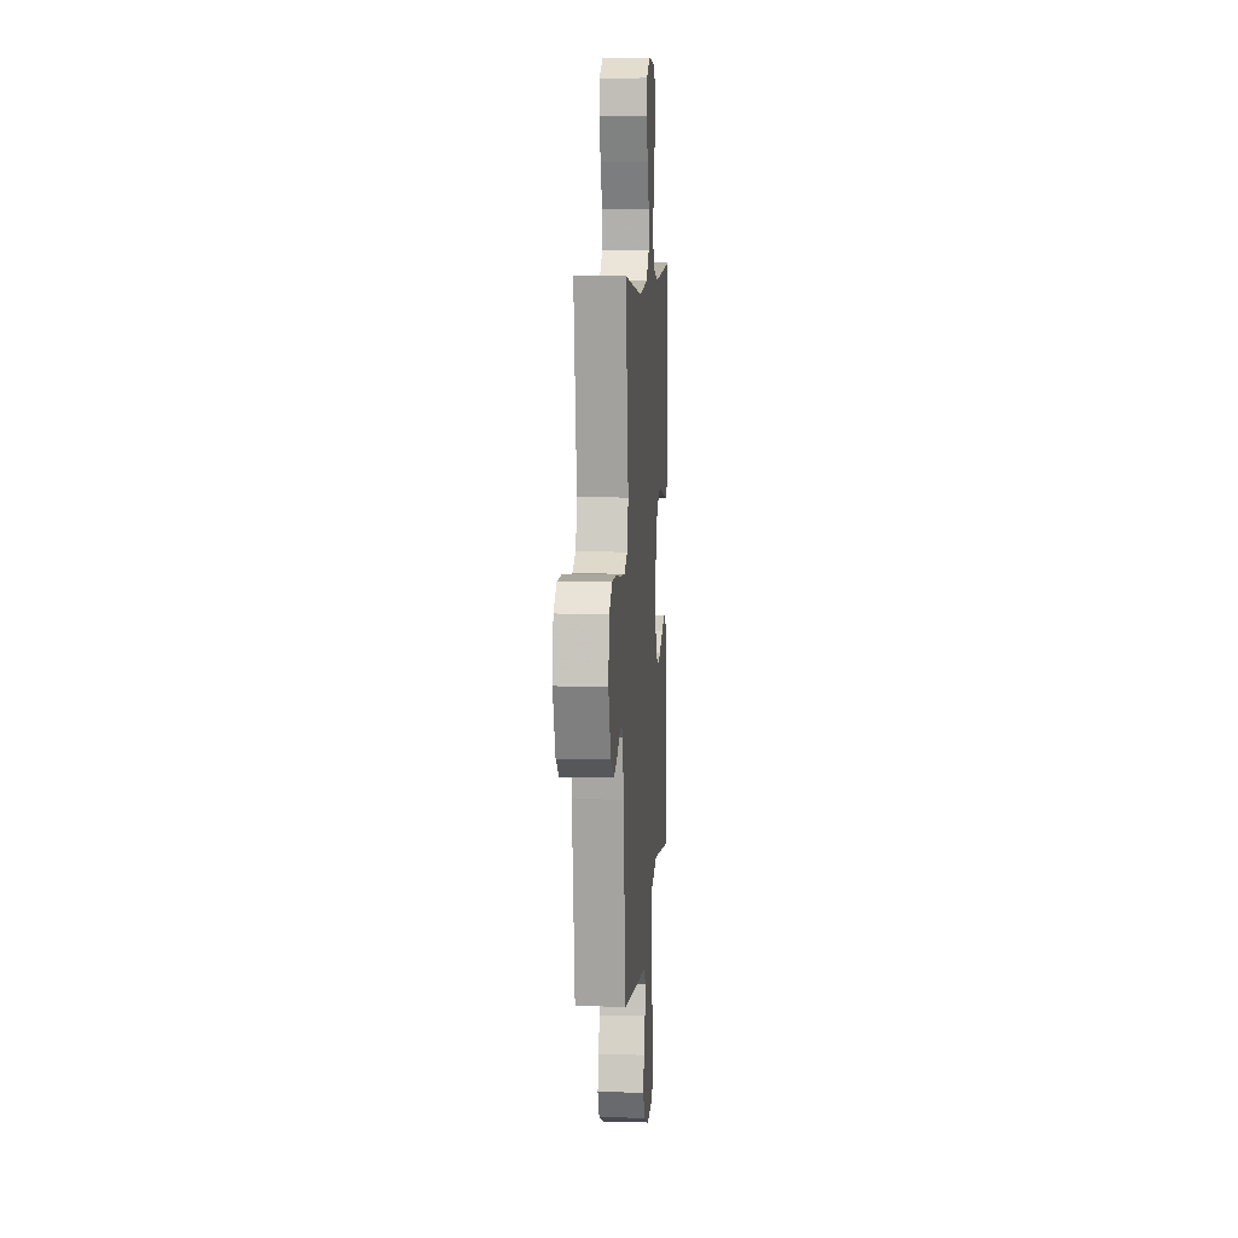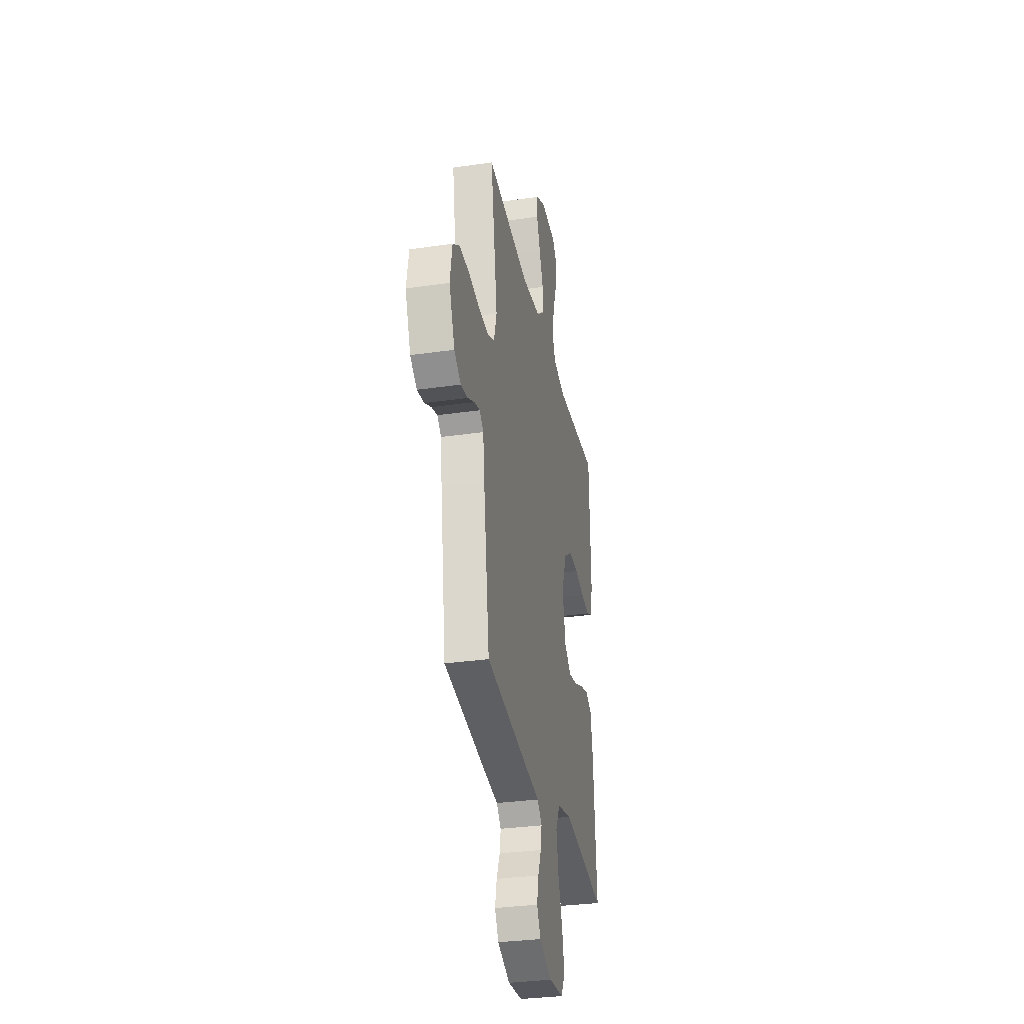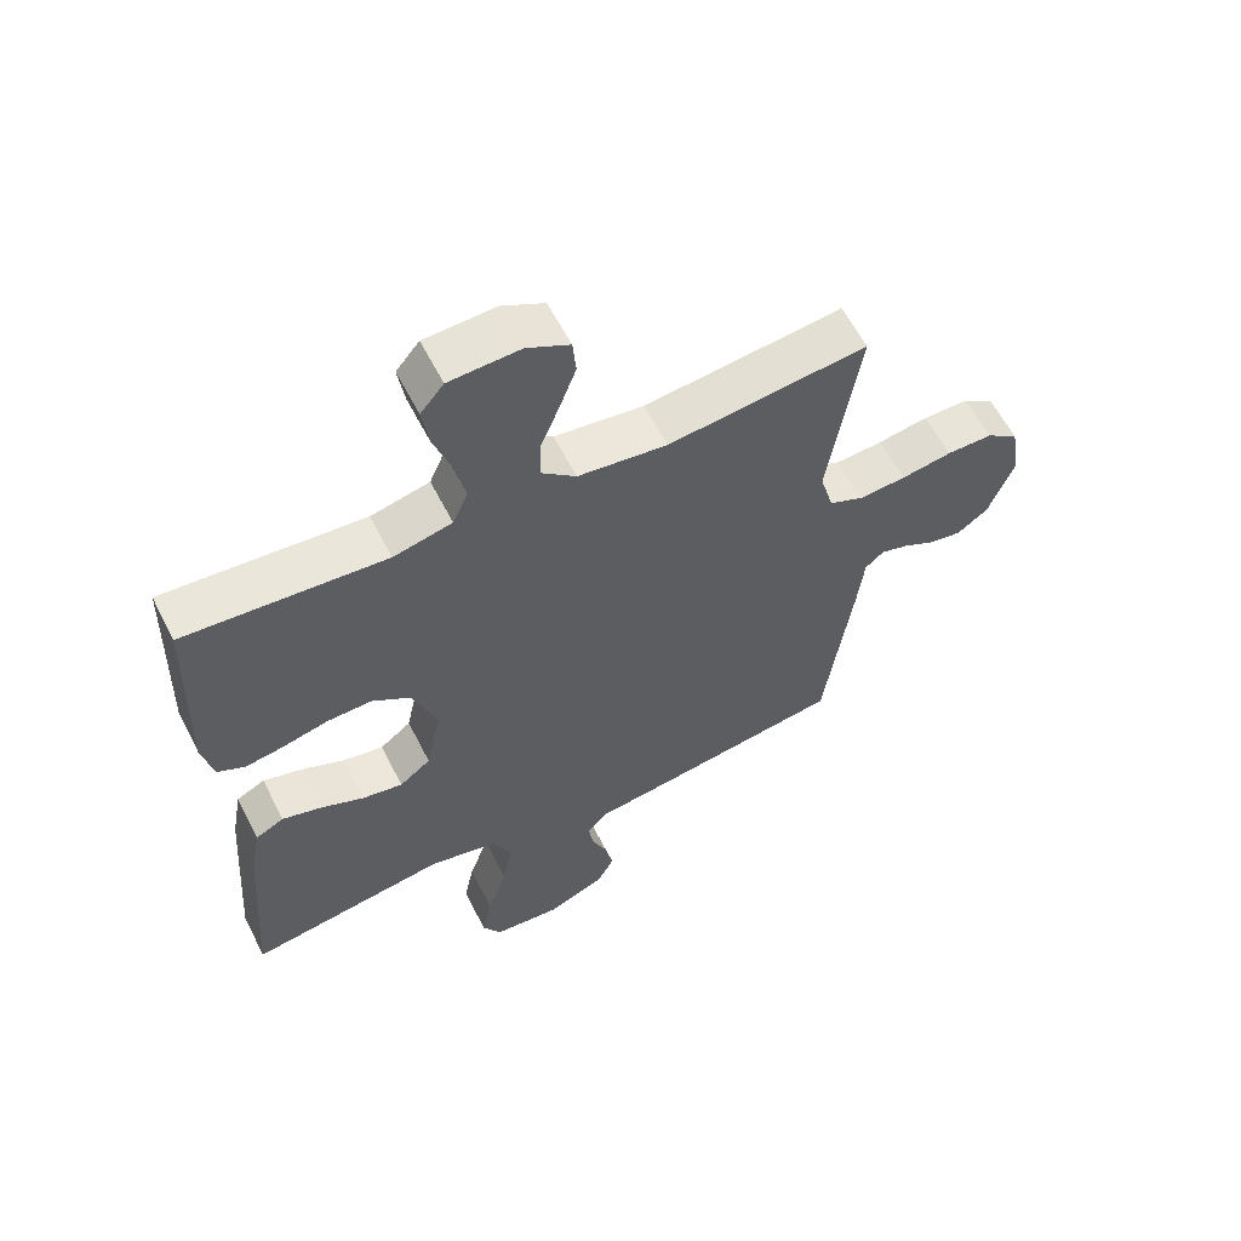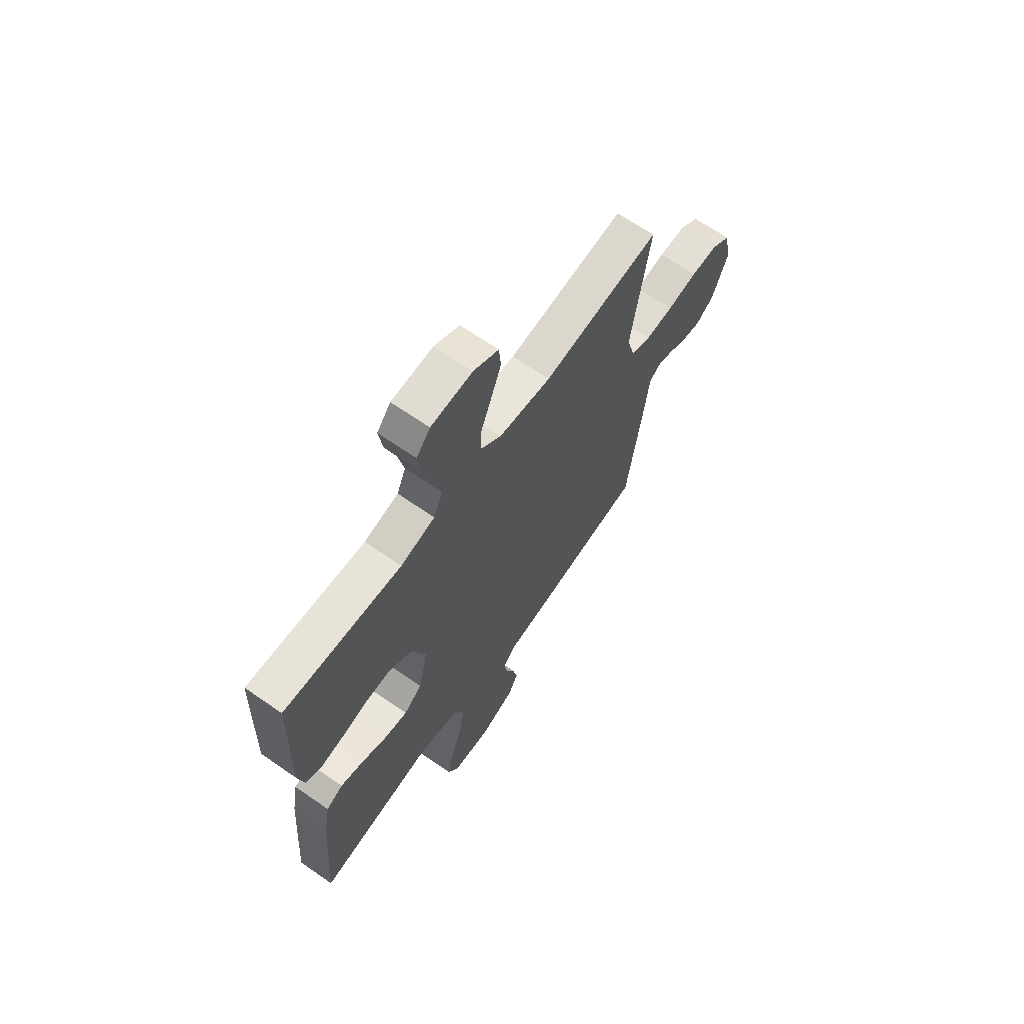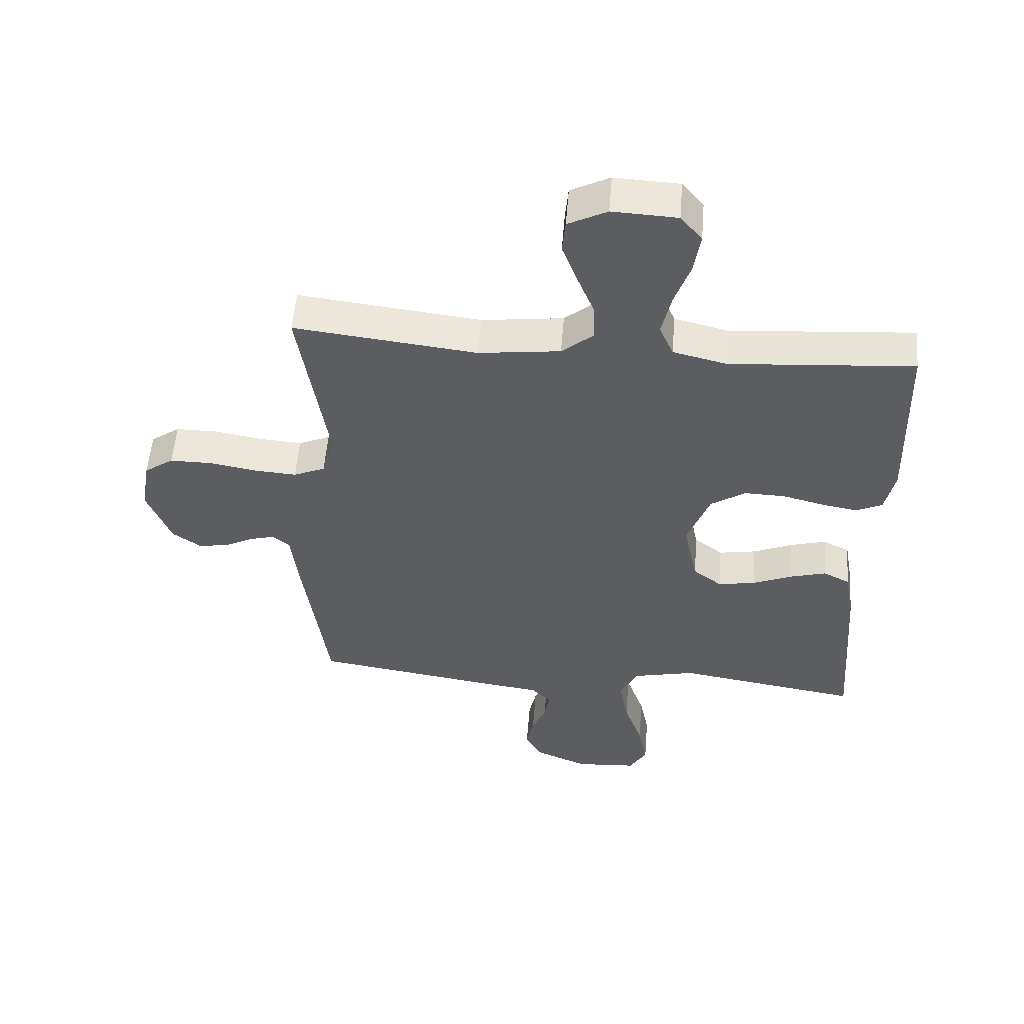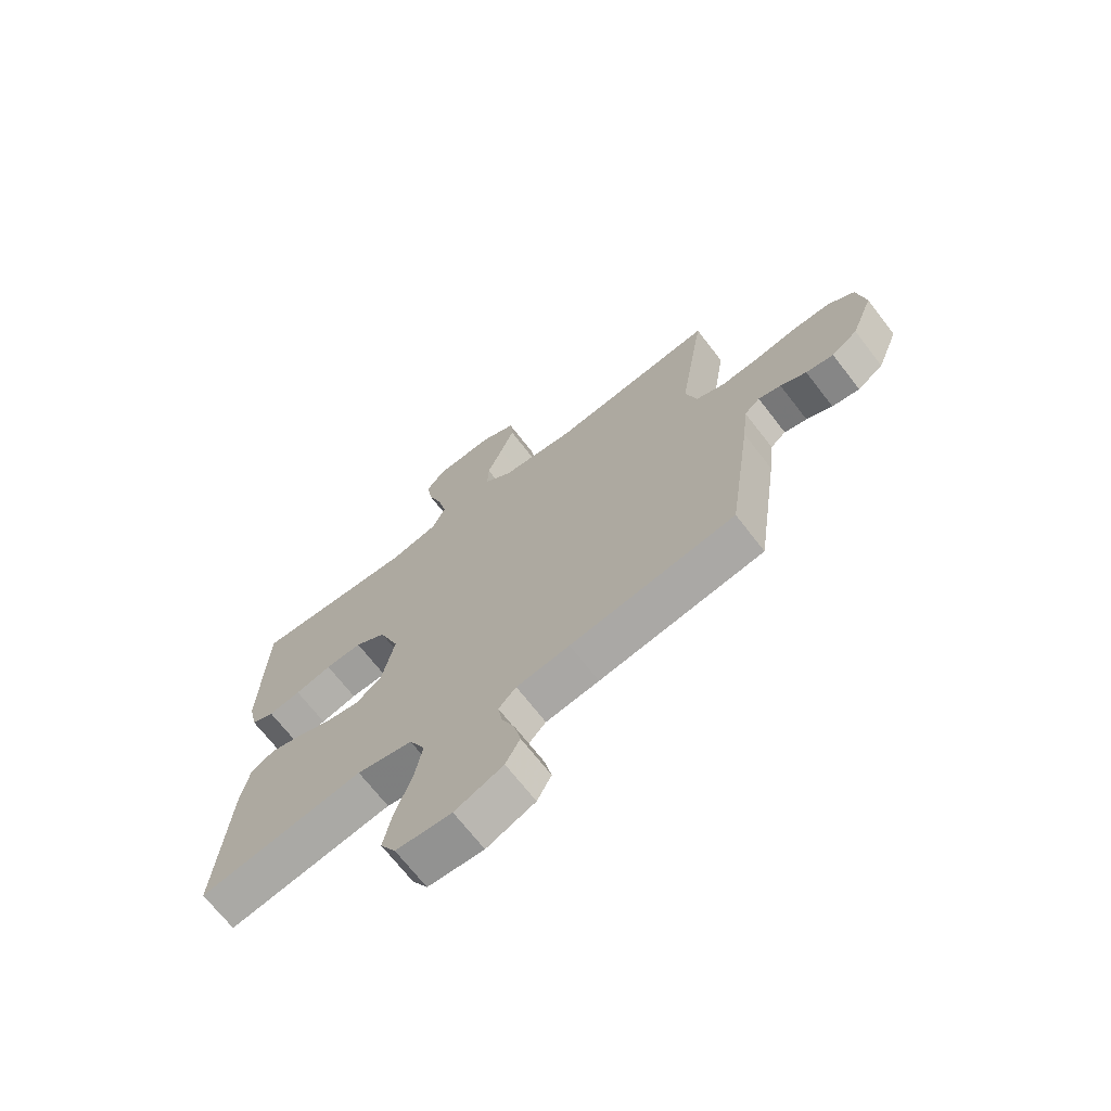
<metadata>
{"format":"obj","ext":"obj","renderer":"f3d","projection":"perspective","resolution":1024,"background":"white","views":[{"elev":8.4,"azim":94.2,"up":"+Z"},{"elev":-32.0,"azim":101.5,"up":"+Z"},{"elev":60.0,"azim":-26.9,"up":"+Z"},{"elev":66.3,"azim":-55.1,"up":"+Z"},{"elev":54.0,"azim":-175.4,"up":"+Z"},{"elev":-69.6,"azim":37.7,"up":"+Z"}]}
</metadata>
<code>
v 0.5 0.07 -0.5
v 0.2 0.07 -0.544
v 0.103 0.07 -0.557
v 0.071 0.07 -0.59
v 0.079 0.07 -0.638
v 0.102 0.07 -0.693
v 0.114 0.07 -0.749
v 0.088 0.07 -0.798
v 0 0.07 -0.835
v -0.101 0.07 -0.827
v -0.129 0.07 -0.778
v -0.114 0.07 -0.703
v -0.084 0.07 -0.617
v -0.069 0.07 -0.537
v -0.098 0.07 -0.478
v -0.2 0.07 -0.454
v -0.5 0.07 -0.5
v -0.478 0.07 -0.2
v -0.462 0.07 -0.111
v -0.419 0.07 -0.089
v -0.36 0.07 -0.106
v -0.295 0.07 -0.134
v -0.234 0.07 -0.145
v -0.187 0.07 -0.109
v -0.164 0.07 0
v -0.201 0.07 0.098
v -0.258 0.07 0.136
v -0.325 0.07 0.134
v -0.392 0.07 0.117
v -0.451 0.07 0.107
v -0.493 0.07 0.127
v -0.509 0.07 0.2
v -0.5 0.07 0.5
v -0.2 0.07 0.477
v -0.112 0.07 0.498
v -0.089 0.07 0.551
v -0.105 0.07 0.623
v -0.131 0.07 0.698
v -0.141 0.07 0.764
v -0.106 0.07 0.806
v 0 0.07 0.811
v 0.064 0.07 0.778
v 0.069 0.07 0.723
v 0.044 0.07 0.657
v 0.016 0.07 0.588
v 0.014 0.07 0.527
v 0.066 0.07 0.483
v 0.2 0.07 0.466
v 0.5 0.07 0.5
v 0.453 0.07 0.2
v 0.473 0.07 0.128
v 0.525 0.07 0.105
v 0.596 0.07 0.11
v 0.672 0.07 0.123
v 0.741 0.07 0.123
v 0.789 0.07 0.089
v 0.804 0.07 0
v 0.765 0.07 -0.1
v 0.718 0.07 -0.133
v 0.668 0.07 -0.124
v 0.621 0.07 -0.1
v 0.58 0.07 -0.088
v 0.552 0.07 -0.112
v 0.542 0.07 -0.2
v 0.5 0 -0.5
v 0.2 0 -0.544
v 0.103 0 -0.557
v 0.071 0 -0.59
v 0.079 0 -0.638
v 0.102 0 -0.693
v 0.114 0 -0.749
v 0.088 0 -0.798
v 0 0 -0.835
v -0.101 0 -0.827
v -0.129 0 -0.778
v -0.114 0 -0.703
v -0.084 0 -0.617
v -0.069 0 -0.537
v -0.098 0 -0.478
v -0.2 0 -0.454
v -0.5 0 -0.5
v -0.478 0 -0.2
v -0.462 0 -0.111
v -0.419 0 -0.089
v -0.36 0 -0.106
v -0.295 0 -0.134
v -0.234 0 -0.145
v -0.187 0 -0.109
v -0.164 0 0
v -0.201 0 0.098
v -0.258 0 0.136
v -0.325 0 0.134
v -0.392 0 0.117
v -0.451 0 0.107
v -0.493 0 0.127
v -0.509 0 0.2
v -0.5 0 0.5
v -0.2 0 0.477
v -0.112 0 0.498
v -0.089 0 0.551
v -0.105 0 0.623
v -0.131 0 0.698
v -0.141 0 0.764
v -0.106 0 0.806
v 0 0 0.811
v 0.064 0 0.778
v 0.069 0 0.723
v 0.044 0 0.657
v 0.016 0 0.588
v 0.014 0 0.527
v 0.066 0 0.483
v 0.2 0 0.466
v 0.5 0 0.5
v 0.453 0 0.2
v 0.473 0 0.128
v 0.525 0 0.105
v 0.596 0 0.11
v 0.672 0 0.123
v 0.741 0 0.123
v 0.789 0 0.089
v 0.804 0 0
v 0.765 0 -0.1
v 0.718 0 -0.133
v 0.668 0 -0.124
v 0.621 0 -0.1
v 0.58 0 -0.088
v 0.552 0 -0.112
v 0.542 0 -0.2
f 63 64 1 2
f 58 59 60 61
f 58 61 62
f 57 58 62
f 56 57 62
f 53 54 55 56
f 52 53 56 62
f 51 52 62 63
f 48 49 50
f 47 48 50 51
f 46 47 51 63
f 42 43 44 45
f 40 41 42 45
f 40 45 46
f 37 38 39 40
f 36 37 40 46
f 35 36 46 63
f 31 32 33 34
f 28 29 30 31
f 28 31 34 35
f 19 20 21 22
f 19 22 23
f 16 17 18 19
f 15 16 19 23
f 14 15 23 24
f 10 11 12 13
f 10 13 14
f 9 10 14
f 8 9 14
f 5 6 7 8
f 4 5 8 14
f 3 4 14 24
f 27 28 35
f 26 27 35 63
f 25 26 63 2
f 2 3 24 25
f 66 65 128 127
f 125 124 123 122
f 126 125 122
f 126 122 121
f 126 121 120
f 120 119 118 117
f 126 120 117 116
f 127 126 116 115
f 114 113 112
f 115 114 112 111
f 127 115 111 110
f 109 108 107 106
f 109 106 105 104
f 110 109 104
f 104 103 102 101
f 110 104 101 100
f 127 110 100 99
f 98 97 96 95
f 95 94 93 92
f 99 98 95 92
f 86 85 84 83
f 87 86 83
f 83 82 81 80
f 87 83 80 79
f 88 87 79 78
f 77 76 75 74
f 78 77 74
f 78 74 73
f 78 73 72
f 72 71 70 69
f 78 72 69 68
f 88 78 68 67
f 99 92 91
f 127 99 91 90
f 66 127 90 89
f 89 88 67 66
f 1 65 66 2
f 2 66 67 3
f 3 67 68 4
f 4 68 69 5
f 5 69 70 6
f 6 70 71 7
f 7 71 72 8
f 8 72 73 9
f 9 73 74 10
f 10 74 75 11
f 11 75 76 12
f 12 76 77 13
f 13 77 78 14
f 14 78 79 15
f 15 79 80 16
f 16 80 81 17
f 17 81 82 18
f 18 82 83 19
f 19 83 84 20
f 20 84 85 21
f 21 85 86 22
f 22 86 87 23
f 23 87 88 24
f 24 88 89 25
f 25 89 90 26
f 26 90 91 27
f 27 91 92 28
f 28 92 93 29
f 29 93 94 30
f 30 94 95 31
f 31 95 96 32
f 32 96 97 33
f 33 97 98 34
f 34 98 99 35
f 35 99 100 36
f 36 100 101 37
f 37 101 102 38
f 38 102 103 39
f 39 103 104 40
f 40 104 105 41
f 41 105 106 42
f 42 106 107 43
f 43 107 108 44
f 44 108 109 45
f 45 109 110 46
f 46 110 111 47
f 47 111 112 48
f 48 112 113 49
f 49 113 114 50
f 50 114 115 51
f 51 115 116 52
f 52 116 117 53
f 53 117 118 54
f 54 118 119 55
f 55 119 120 56
f 56 120 121 57
f 57 121 122 58
f 58 122 123 59
f 59 123 124 60
f 60 124 125 61
f 61 125 126 62
f 62 126 127 63
f 63 127 128 64
f 64 128 65 1

</code>
